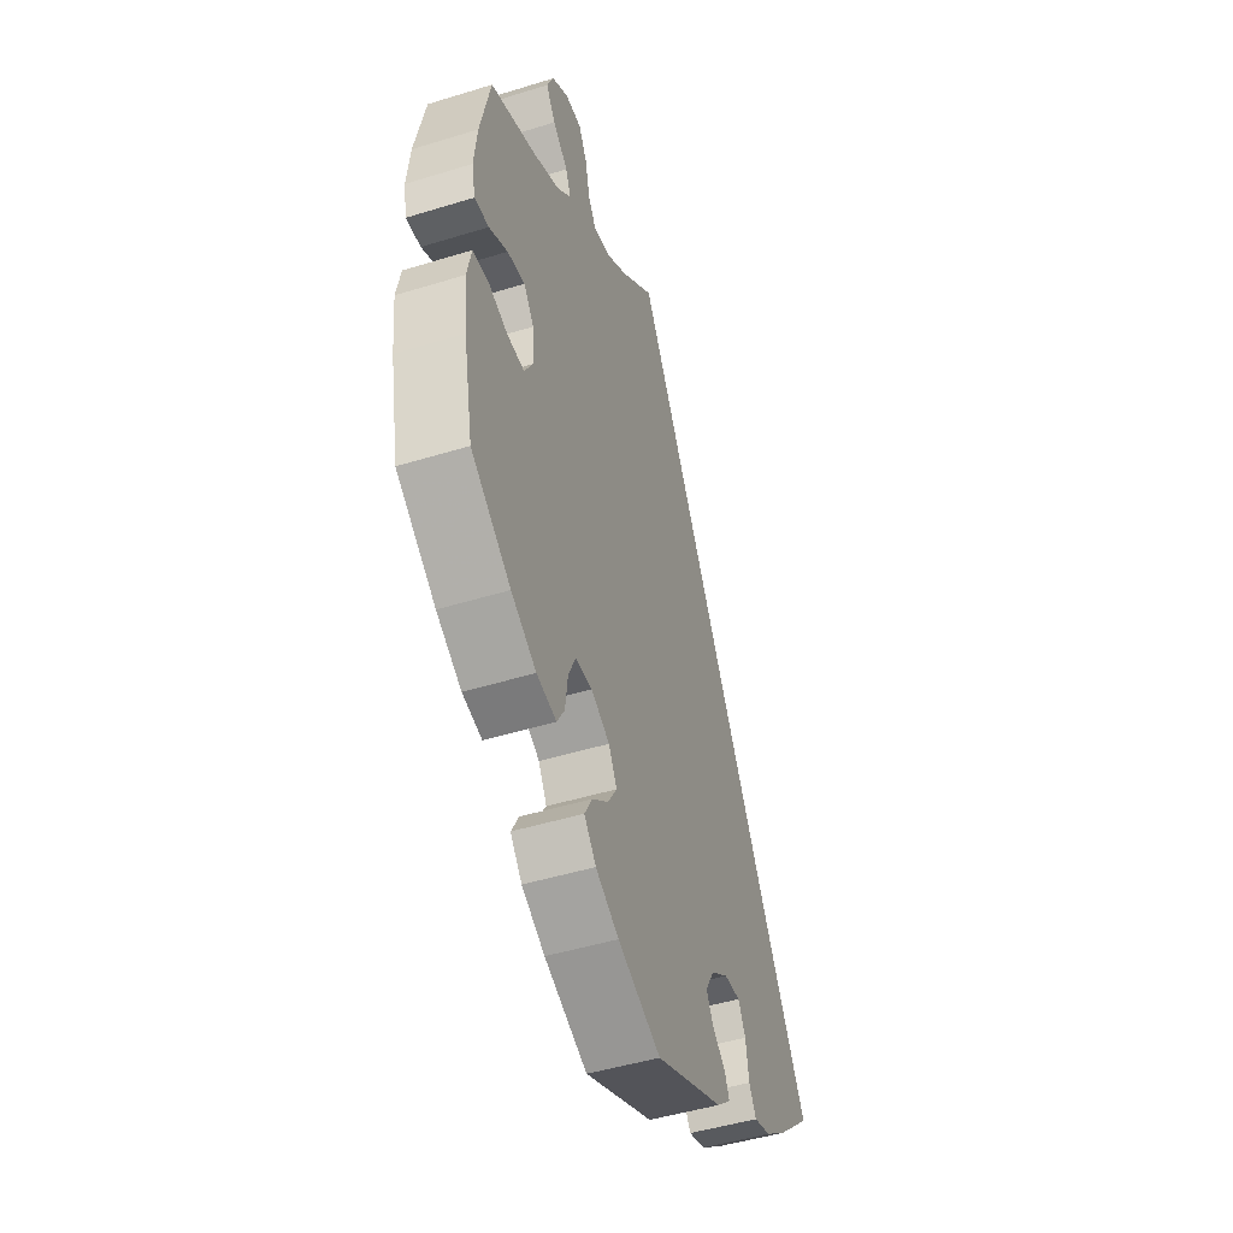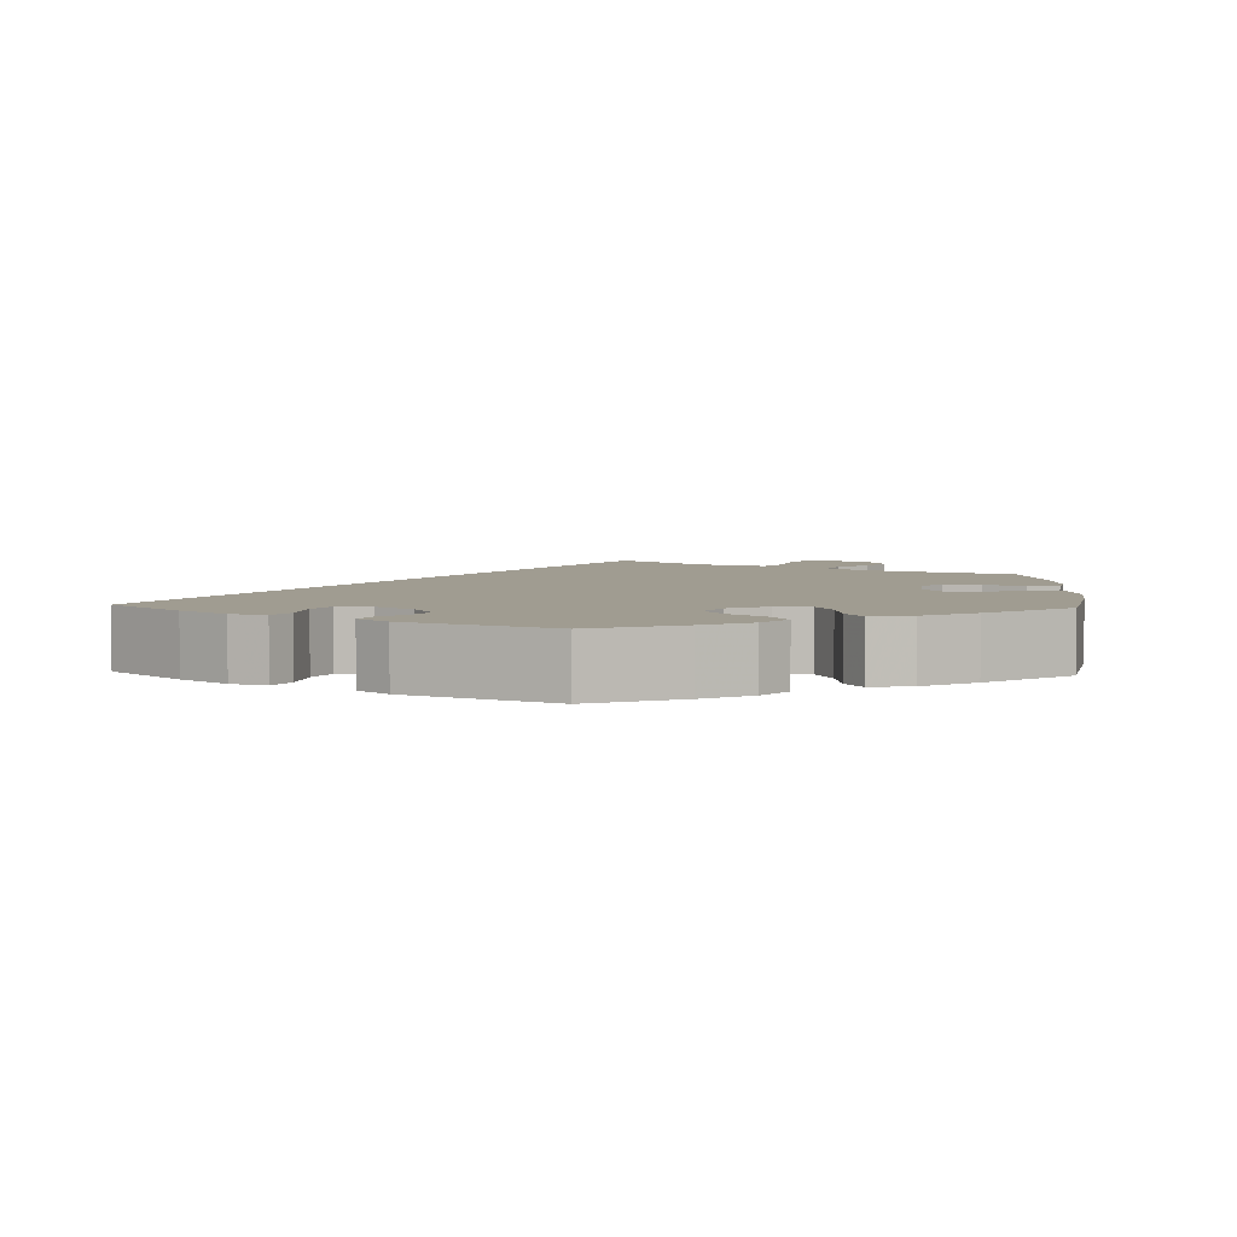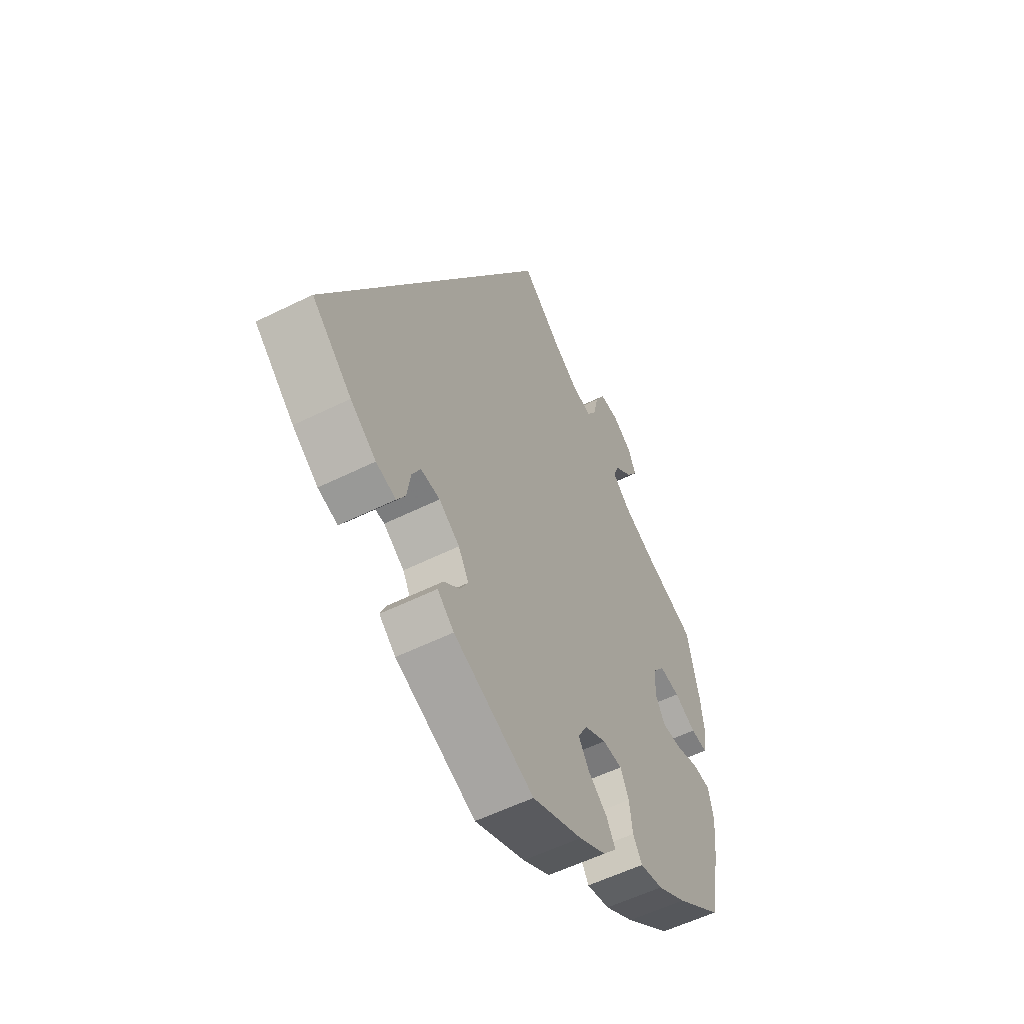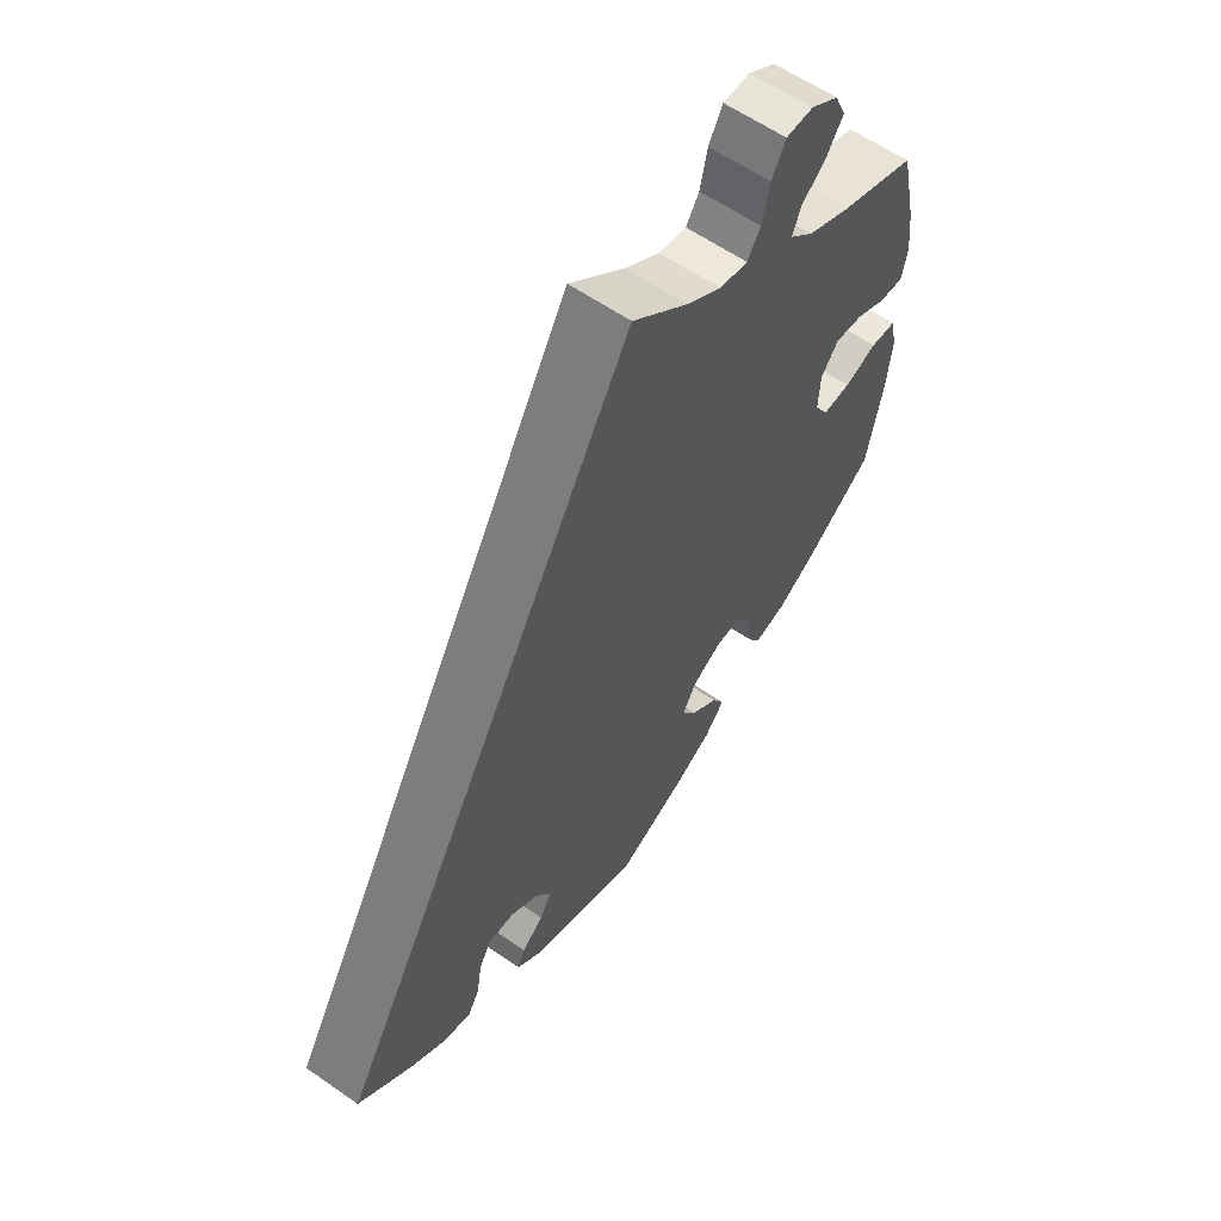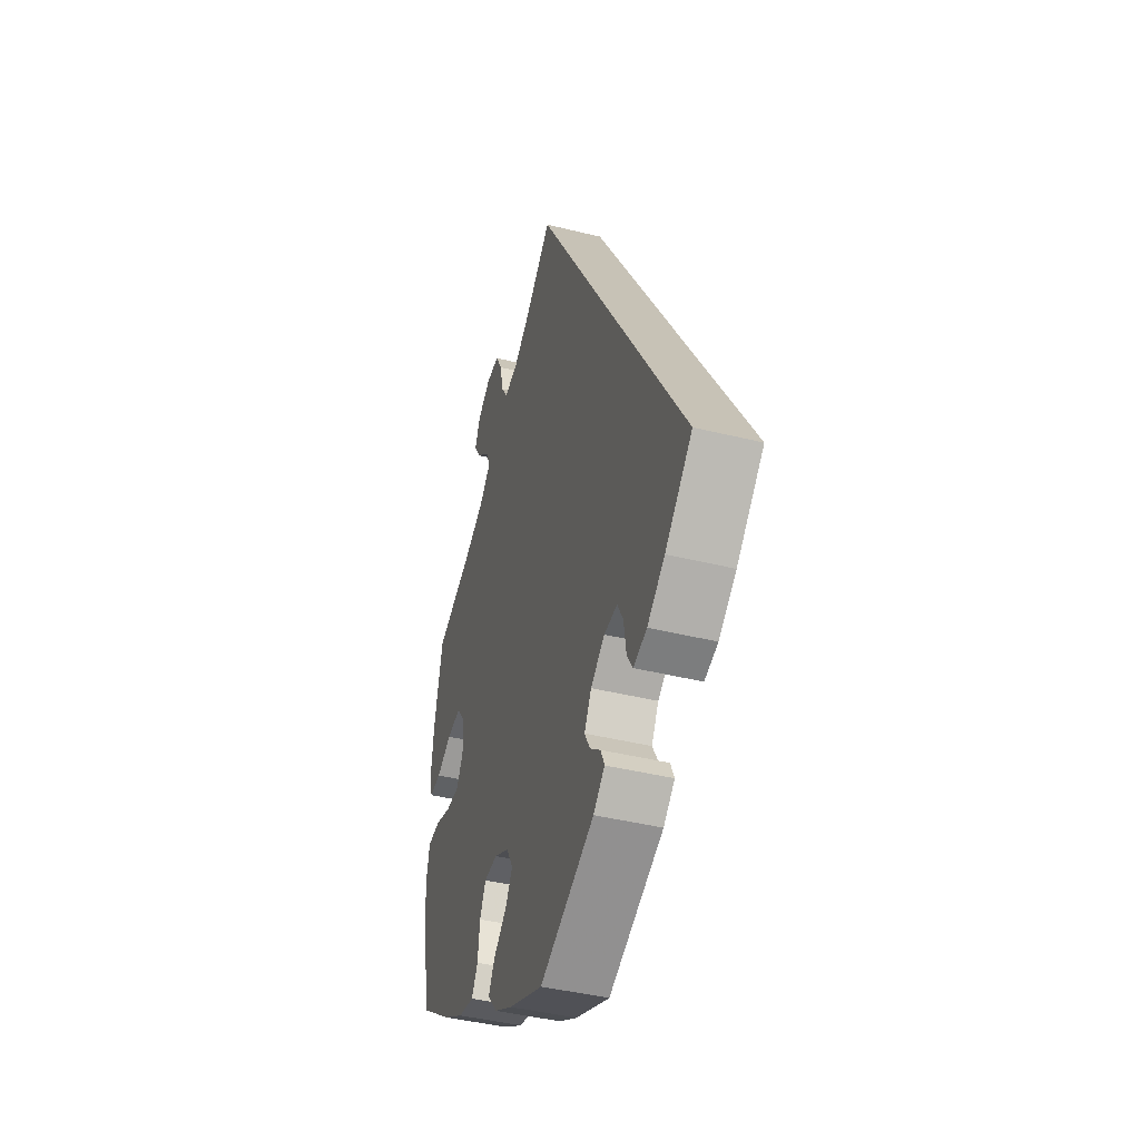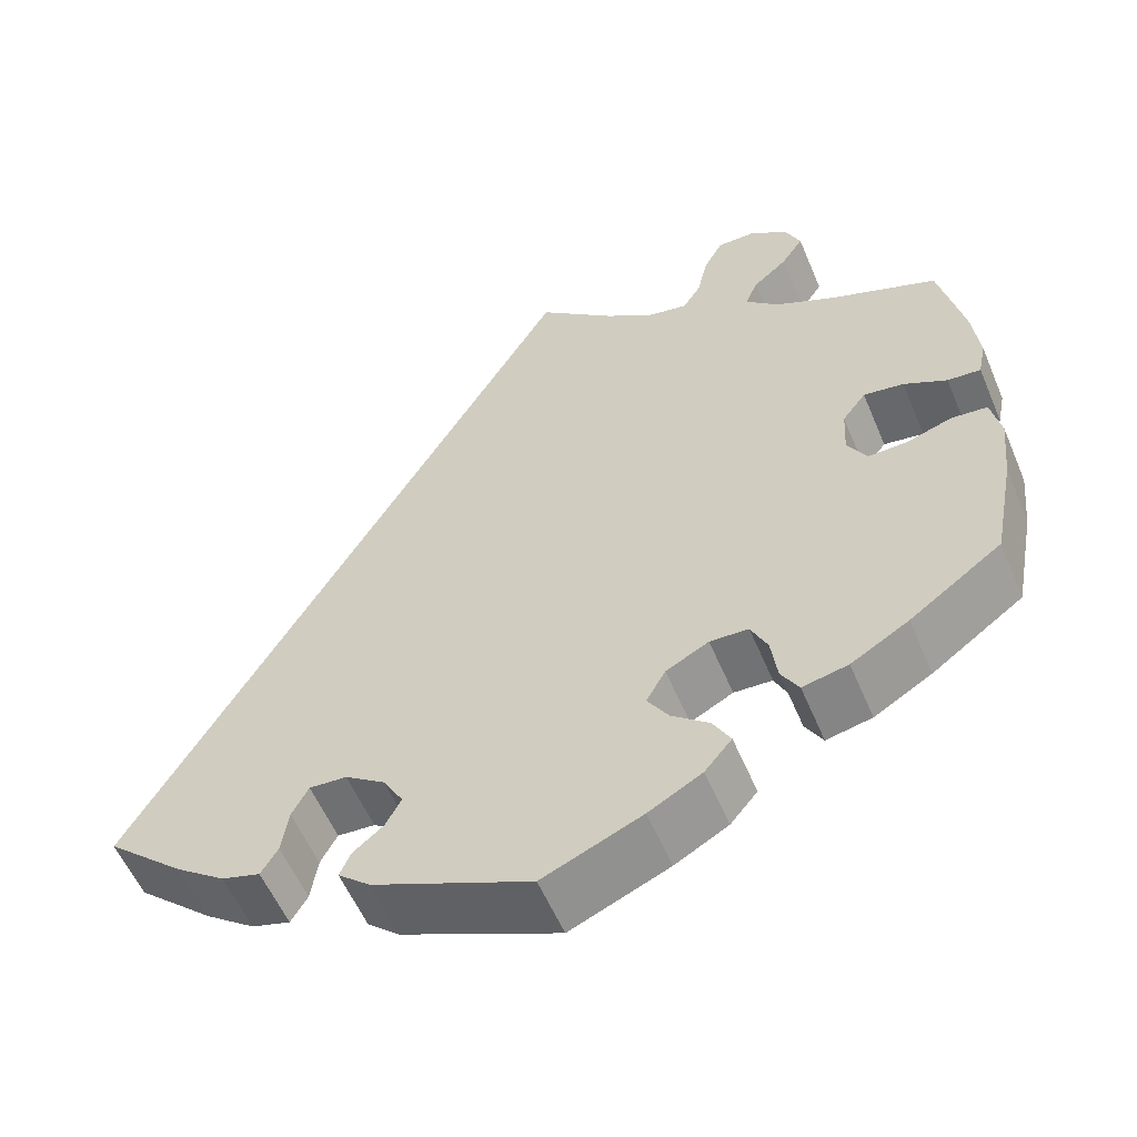
<metadata>
{"format":"obj","ext":"obj","renderer":"f3d","projection":"perspective","resolution":1024,"background":"white","views":[{"elev":-47.3,"azim":-70.8,"up":"+Z"},{"elev":4.4,"azim":-177.5,"up":"+Y"},{"elev":-55.6,"azim":117.6,"up":"+Z"},{"elev":60.5,"azim":125.3,"up":"+Z"},{"elev":-42.8,"azim":73.6,"up":"+Z"},{"elev":-56.8,"azim":-157.2,"up":"+Z"}]}
</metadata>
<code>
v -0.526 0.07 -0.159
v -0.534 0.07 -0.081
v -0.523 0.07 -0.028
v -0.482 0.07 -0.024
v -0.43 0.07 -0.041
v -0.385 0.07 -0.042
v -0.363 0.07 -0.004
v -0.366 0.07 0.052
v -0.393 0.07 0.088
v -0.439 0.07 0.081
v -0.488 0.07 0.056
v -0.526 0.07 0.053
v -0.535 0.07 0.097
v -0.527 0.07 0.168
v -0.5 0.07 0.289
v -0.379 0.07 0.336
v -0.309 0.07 0.37
v -0.271 0.07 0.406
v -0.285 0.07 0.44
v -0.325 0.07 0.475
v -0.35 0.07 0.513
v -0.332 0.07 0.554
v -0.288 0.07 0.583
v -0.245 0.07 0.583
v -0.223 0.07 0.542
v -0.211 0.07 0.488
v -0.19 0.07 0.455
v -0.145 0.07 0.464
v -0.089 0.07 0.502
v 0 0.07 0.578
v 0.501 0.07 -0.288
v 0.412 0.07 -0.368
v 0.355 0.07 -0.41
v 0.311 0.07 -0.423
v 0.292 0.07 -0.391
v 0.284 0.07 -0.339
v 0.265 0.07 -0.303
v 0.222 0.07 -0.306
v 0.176 0.07 -0.338
v 0.153 0.07 -0.378
v 0.171 0.07 -0.411
v 0.206 0.07 -0.44
v 0.218 0.07 -0.468
v 0.181 0.07 -0.5
v 0.001 0.07 -0.578
v -0.112 0.07 -0.53
v -0.173 0.07 -0.496
v -0.204 0.07 -0.459
v -0.184 0.07 -0.423
v -0.141 0.07 -0.388
v -0.117 0.07 -0.35
v -0.139 0.07 -0.311
v -0.188 0.07 -0.285
v -0.232 0.07 -0.287
v -0.251 0.07 -0.327
v -0.258 0.07 -0.38
v -0.278 0.07 -0.414
v -0.33 0.07 -0.403
v -0.396 0.07 -0.364
v -0.501 0.07 -0.288
v -0.526 0 -0.159
v -0.534 0 -0.081
v -0.523 0 -0.028
v -0.482 0 -0.024
v -0.43 0 -0.041
v -0.385 0 -0.042
v -0.363 0 -0.004
v -0.366 0 0.052
v -0.393 0 0.088
v -0.439 0 0.081
v -0.488 0 0.056
v -0.526 0 0.053
v -0.535 0 0.097
v -0.527 0 0.168
v -0.5 0 0.289
v -0.379 0 0.336
v -0.309 0 0.37
v -0.271 0 0.406
v -0.285 0 0.44
v -0.325 0 0.475
v -0.35 0 0.513
v -0.332 0 0.554
v -0.288 0 0.583
v -0.245 0 0.583
v -0.223 0 0.542
v -0.211 0 0.488
v -0.19 0 0.455
v -0.145 0 0.464
v -0.089 0 0.502
v 0 0 0.578
v 0.501 0 -0.288
v 0.412 0 -0.368
v 0.355 0 -0.41
v 0.311 0 -0.423
v 0.292 0 -0.391
v 0.284 0 -0.339
v 0.265 0 -0.303
v 0.222 0 -0.306
v 0.176 0 -0.338
v 0.153 0 -0.378
v 0.171 0 -0.411
v 0.206 0 -0.44
v 0.218 0 -0.468
v 0.181 0 -0.5
v 0.001 0 -0.578
v -0.112 0 -0.53
v -0.173 0 -0.496
v -0.204 0 -0.459
v -0.184 0 -0.423
v -0.141 0 -0.388
v -0.117 0 -0.35
v -0.139 0 -0.311
v -0.188 0 -0.285
v -0.232 0 -0.287
v -0.251 0 -0.327
v -0.258 0 -0.38
v -0.278 0 -0.414
v -0.33 0 -0.403
v -0.396 0 -0.364
v -0.501 0 -0.288
f 55 56 57 58
f 54 55 58 59
f 47 48 49 50
f 47 50 51
f 46 47 51
f 45 46 51
f 44 45 51
f 41 42 43 44
f 40 41 44 51
f 39 40 51 52
f 33 34 35 36
f 33 36 37
f 32 33 37
f 29 30 31 32
f 28 29 32 37
f 27 28 37 38
f 23 24 25 26
f 19 20 21 22
f 19 22 23 26
f 13 14 15 16
f 13 16 17
f 10 11 12 13
f 9 10 13 17
f 8 9 17 18
f 2 3 4 5
f 2 5 6
f 1 2 6
f 54 59 60 1
f 38 39 52 53
f 26 27 38 53
f 18 19 26
f 7 8 18 26
f 7 26 53 54
f 54 1 6
f 6 7 54
f 118 117 116 115
f 119 118 115 114
f 110 109 108 107
f 111 110 107
f 111 107 106
f 111 106 105
f 111 105 104
f 104 103 102 101
f 111 104 101 100
f 112 111 100 99
f 96 95 94 93
f 97 96 93
f 97 93 92
f 92 91 90 89
f 97 92 89 88
f 98 97 88 87
f 86 85 84 83
f 82 81 80 79
f 86 83 82 79
f 76 75 74 73
f 77 76 73
f 73 72 71 70
f 77 73 70 69
f 78 77 69 68
f 65 64 63 62
f 66 65 62
f 66 62 61
f 61 120 119 114
f 113 112 99 98
f 113 98 87 86
f 86 79 78
f 86 78 68 67
f 114 113 86 67
f 66 61 114
f 114 67 66
f 1 61 62 2
f 2 62 63 3
f 3 63 64 4
f 4 64 65 5
f 5 65 66 6
f 6 66 67 7
f 7 67 68 8
f 8 68 69 9
f 9 69 70 10
f 10 70 71 11
f 11 71 72 12
f 12 72 73 13
f 13 73 74 14
f 14 74 75 15
f 15 75 76 16
f 16 76 77 17
f 17 77 78 18
f 18 78 79 19
f 19 79 80 20
f 20 80 81 21
f 21 81 82 22
f 22 82 83 23
f 23 83 84 24
f 24 84 85 25
f 25 85 86 26
f 26 86 87 27
f 27 87 88 28
f 28 88 89 29
f 29 89 90 30
f 30 90 91 31
f 31 91 92 32
f 32 92 93 33
f 33 93 94 34
f 34 94 95 35
f 35 95 96 36
f 36 96 97 37
f 37 97 98 38
f 38 98 99 39
f 39 99 100 40
f 40 100 101 41
f 41 101 102 42
f 42 102 103 43
f 43 103 104 44
f 44 104 105 45
f 45 105 106 46
f 46 106 107 47
f 47 107 108 48
f 48 108 109 49
f 49 109 110 50
f 50 110 111 51
f 51 111 112 52
f 52 112 113 53
f 53 113 114 54
f 54 114 115 55
f 55 115 116 56
f 56 116 117 57
f 57 117 118 58
f 58 118 119 59
f 59 119 120 60
f 60 120 61 1

</code>
